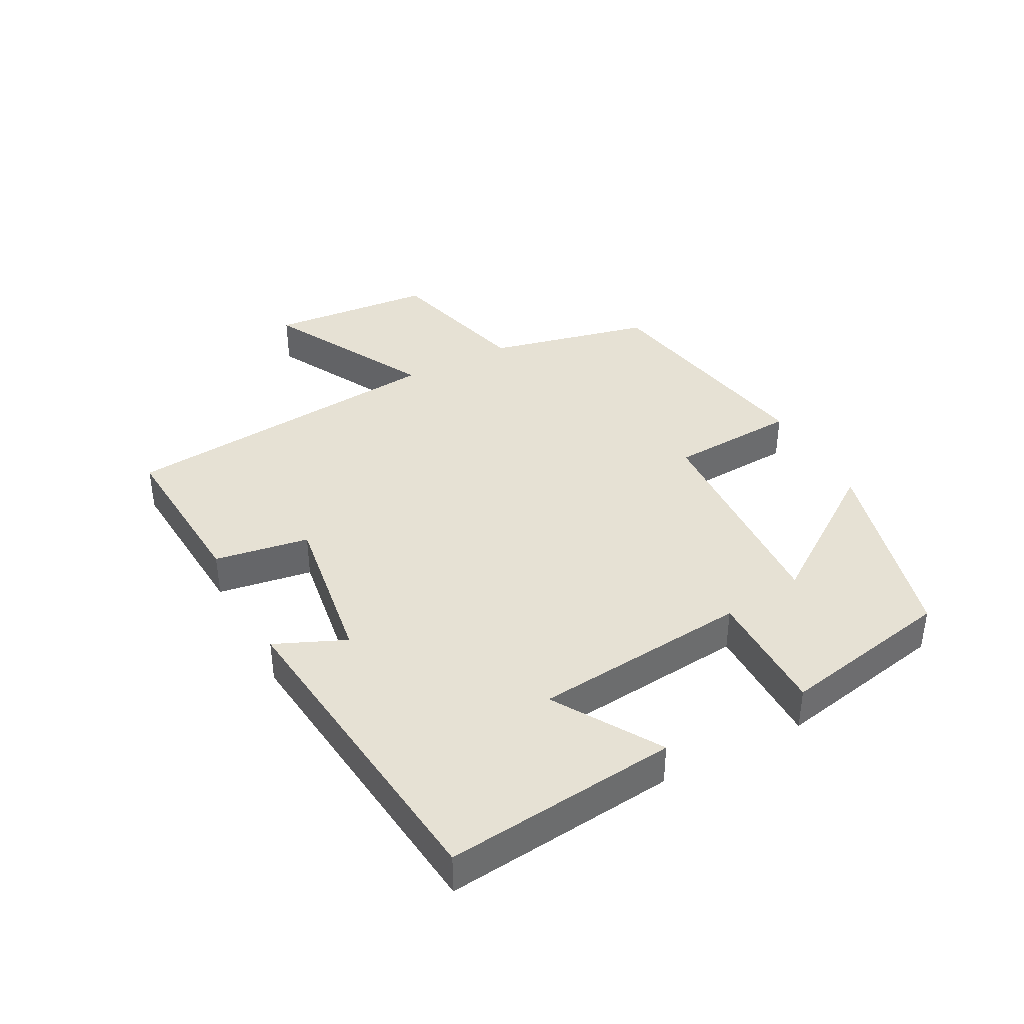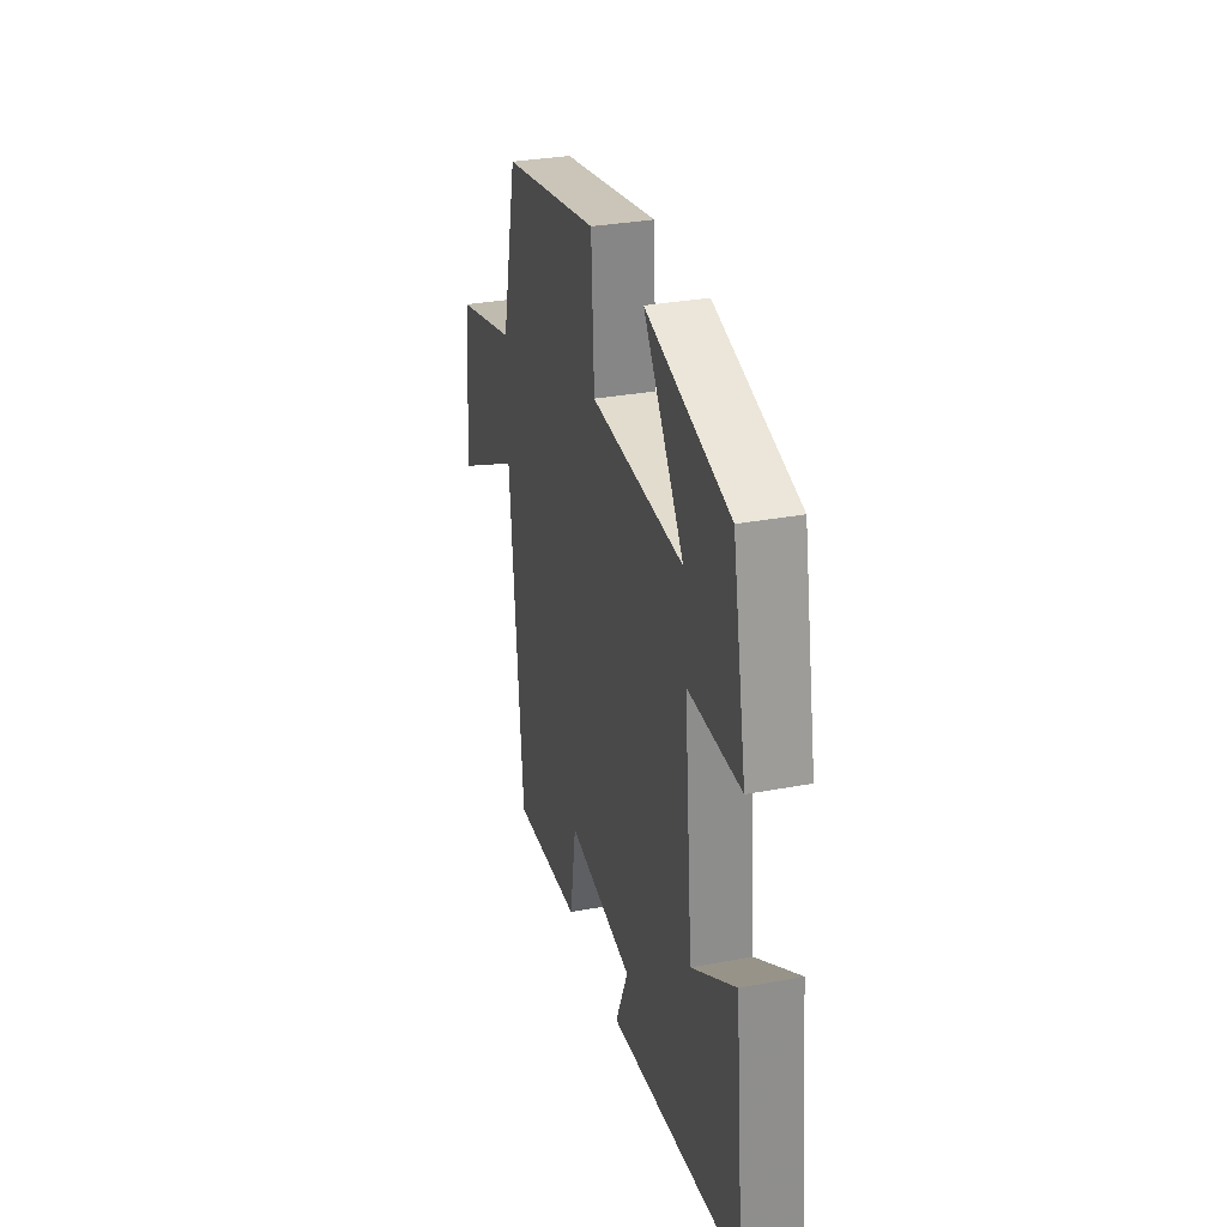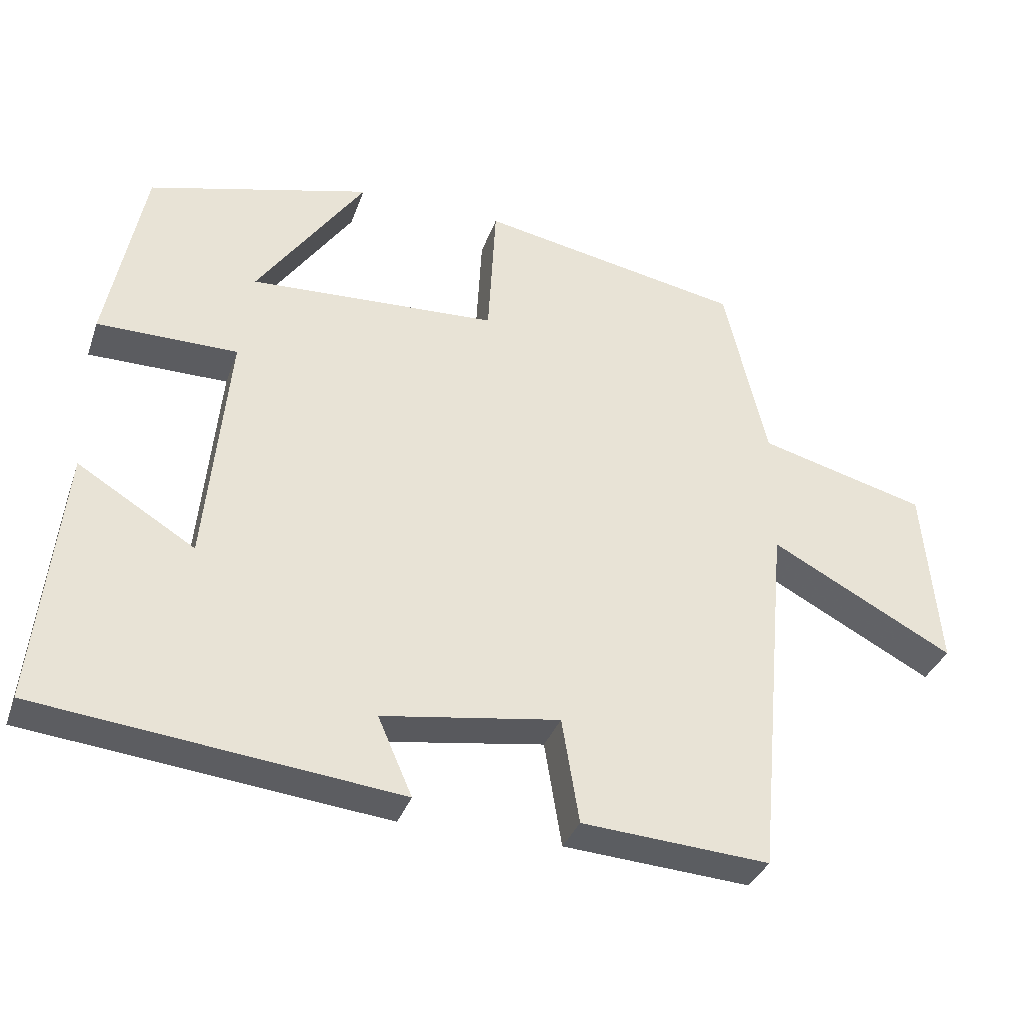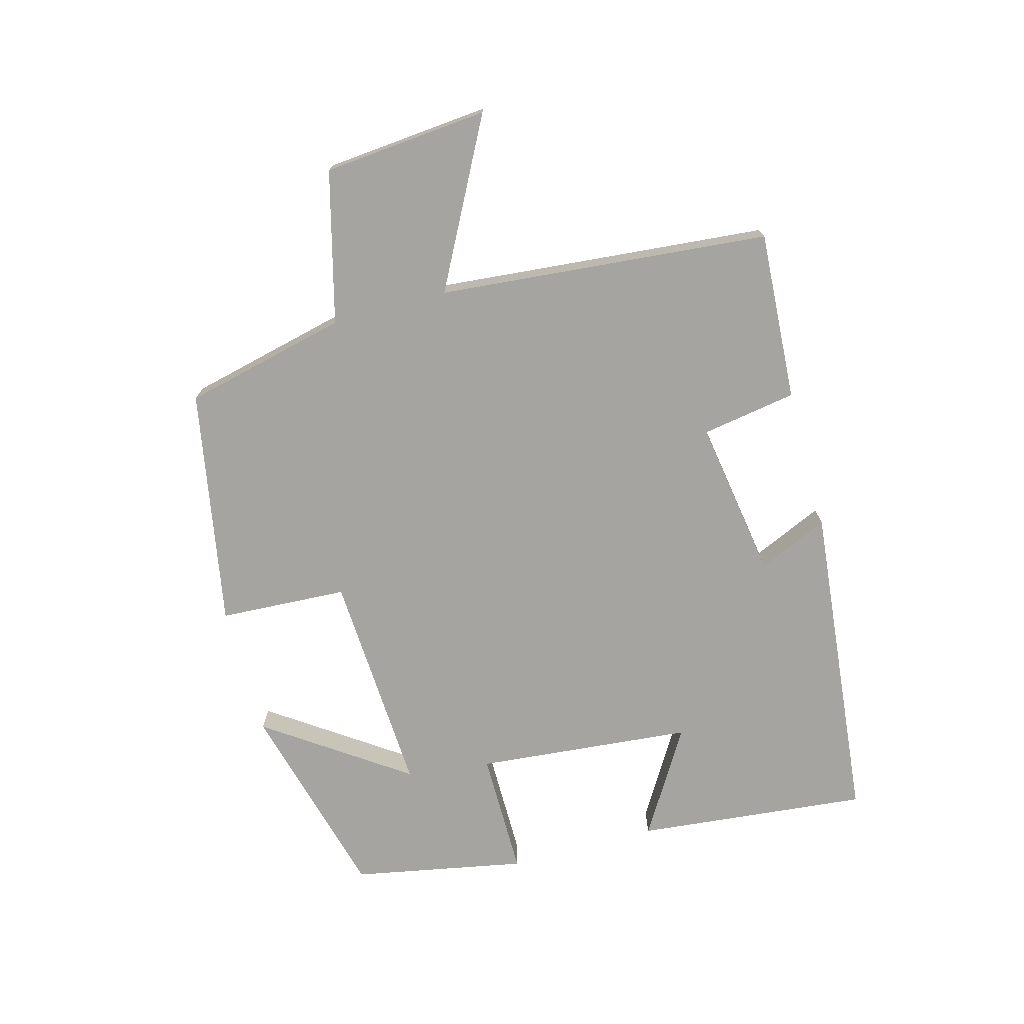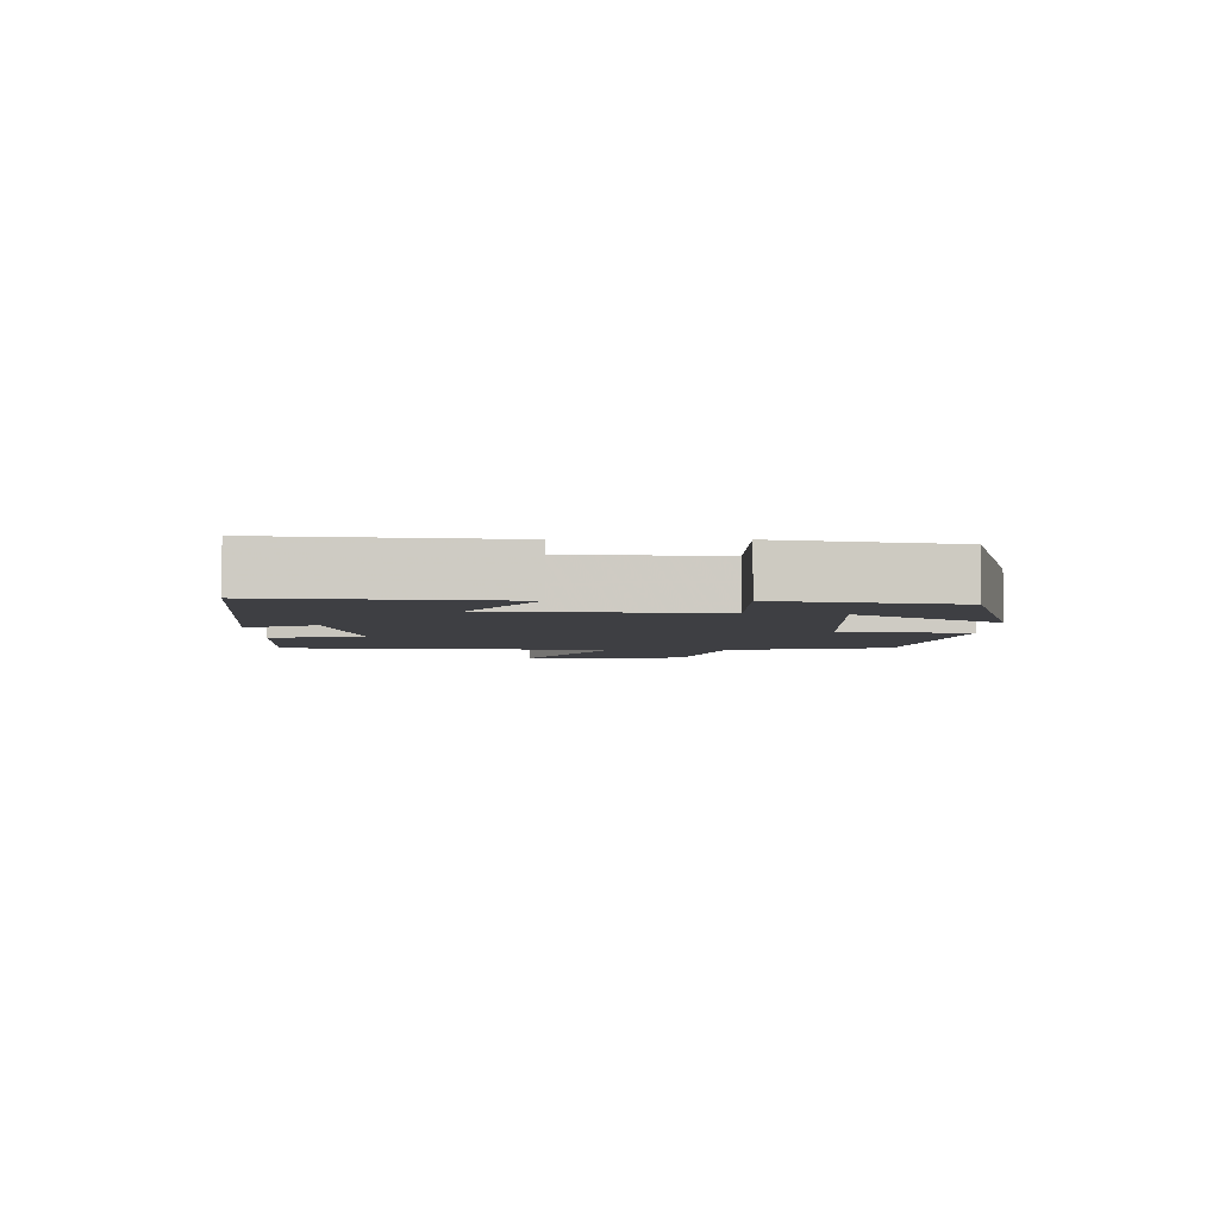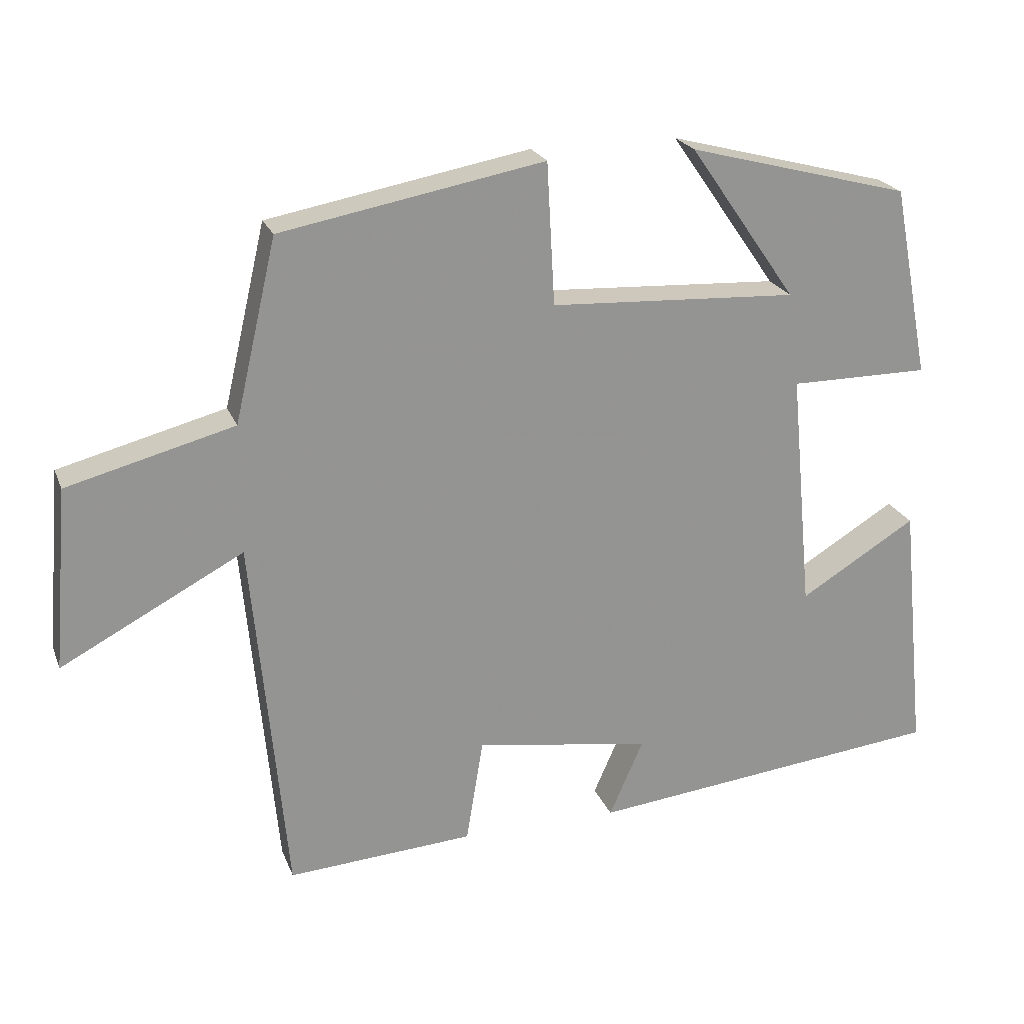
<metadata>
{"format":"obj","ext":"obj","renderer":"f3d","projection":"perspective","resolution":1024,"background":"white","views":[{"elev":39.2,"azim":-118.2,"up":"+Y"},{"elev":31.1,"azim":-105.1,"up":"+Z"},{"elev":-34.9,"azim":-18.1,"up":"+Z"},{"elev":-73.5,"azim":105.4,"up":"+Y"},{"elev":-4.2,"azim":-90.4,"up":"+Y"},{"elev":22.5,"azim":162.2,"up":"+Z"}]}
</metadata>
<code>
v -0.448 0.07 0.418
v -0.136 0.07 0.5
v -0.287 0.07 0.283
v 0.061 0.07 0.301
v 0.072 0.07 0.5
v 0.441 0.07 0.432
v 0.5 0.07 0.178
v 0.734 0.07 0.117
v 0.756 0.07 -0.139
v 0.5 0.07 -0.004
v 0.452 0.07 -0.517
v 0.19 0.07 -0.5
v 0.166 0.07 -0.353
v -0.082 0.07 -0.391
v -0.034 0.07 -0.5
v -0.537 0.07 -0.446
v -0.5 0.07 -0.086
v -0.336 0.07 -0.186
v -0.304 0.07 0.15
v -0.5 0.07 0.15
v -0.448 0 0.418
v -0.136 0 0.5
v -0.287 0 0.283
v 0.061 0 0.301
v 0.072 0 0.5
v 0.441 0 0.432
v 0.5 0 0.178
v 0.734 0 0.117
v 0.756 0 -0.139
v 0.5 0 -0.004
v 0.452 0 -0.517
v 0.19 0 -0.5
v 0.166 0 -0.353
v -0.082 0 -0.391
v -0.034 0 -0.5
v -0.537 0 -0.446
v -0.5 0 -0.086
v -0.336 0 -0.186
v -0.304 0 0.15
v -0.5 0 0.15
f 19 20 1
f 16 17 18
f 15 16 18
f 14 15 18
f 13 14 18 19
f 10 11 12 13
f 10 13 19
f 7 8 9 10
f 6 7 10
f 5 6 10
f 4 5 10
f 3 4 10 19
f 1 2 3
f 1 3 19
f 21 40 39
f 38 37 36
f 38 36 35
f 38 35 34
f 39 38 34 33
f 33 32 31 30
f 39 33 30
f 30 29 28 27
f 30 27 26
f 30 26 25
f 30 25 24
f 39 30 24 23
f 23 22 21
f 39 23 21
f 1 21 22 2
f 2 22 23 3
f 3 23 24 4
f 4 24 25 5
f 5 25 26 6
f 6 26 27 7
f 7 27 28 8
f 8 28 29 9
f 9 29 30 10
f 10 30 31 11
f 11 31 32 12
f 12 32 33 13
f 13 33 34 14
f 14 34 35 15
f 15 35 36 16
f 16 36 37 17
f 17 37 38 18
f 18 38 39 19
f 19 39 40 20
f 20 40 21 1

</code>
